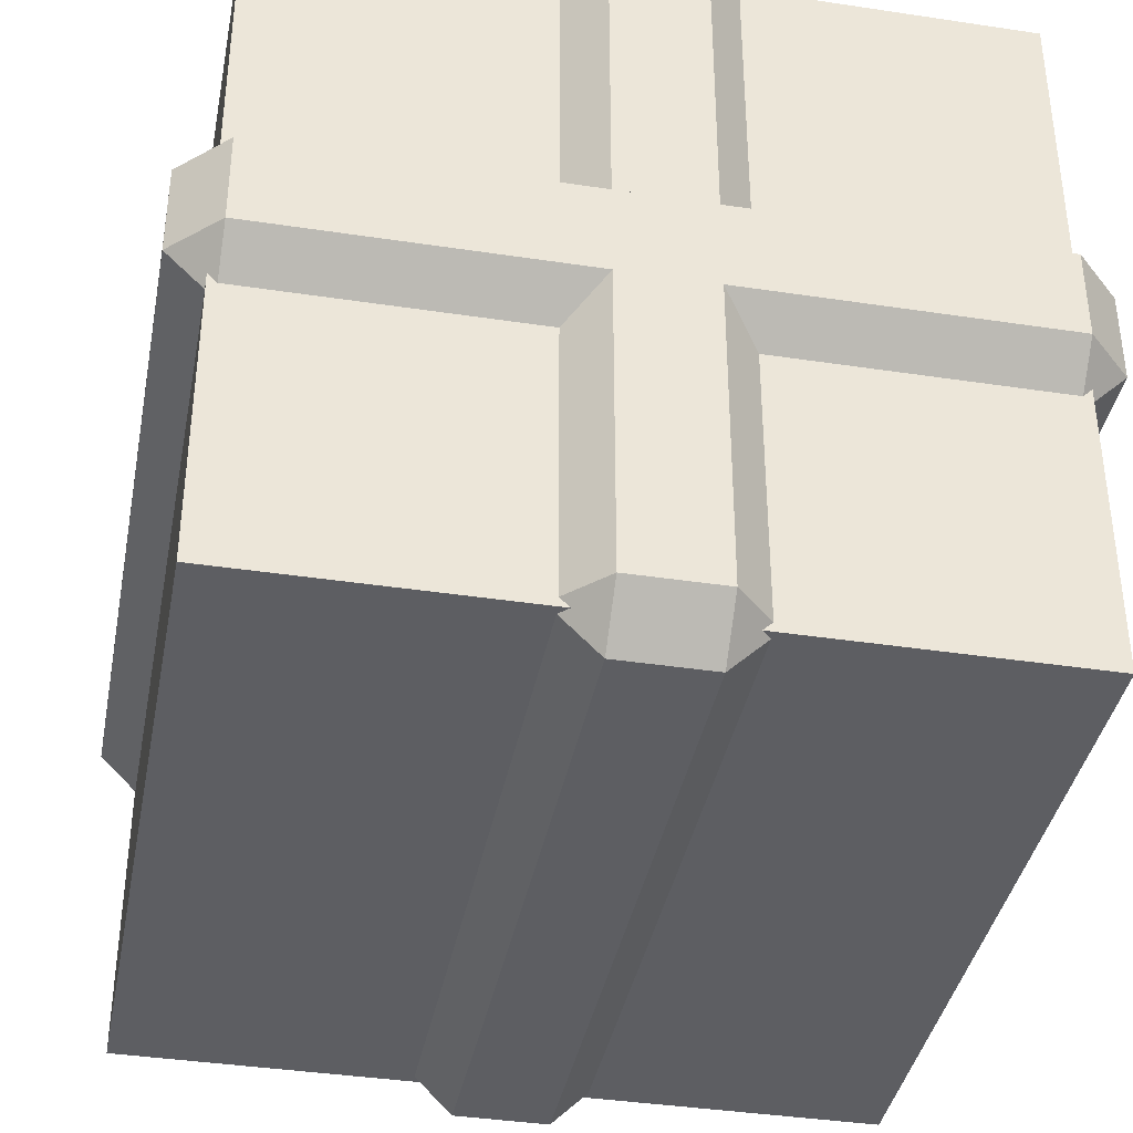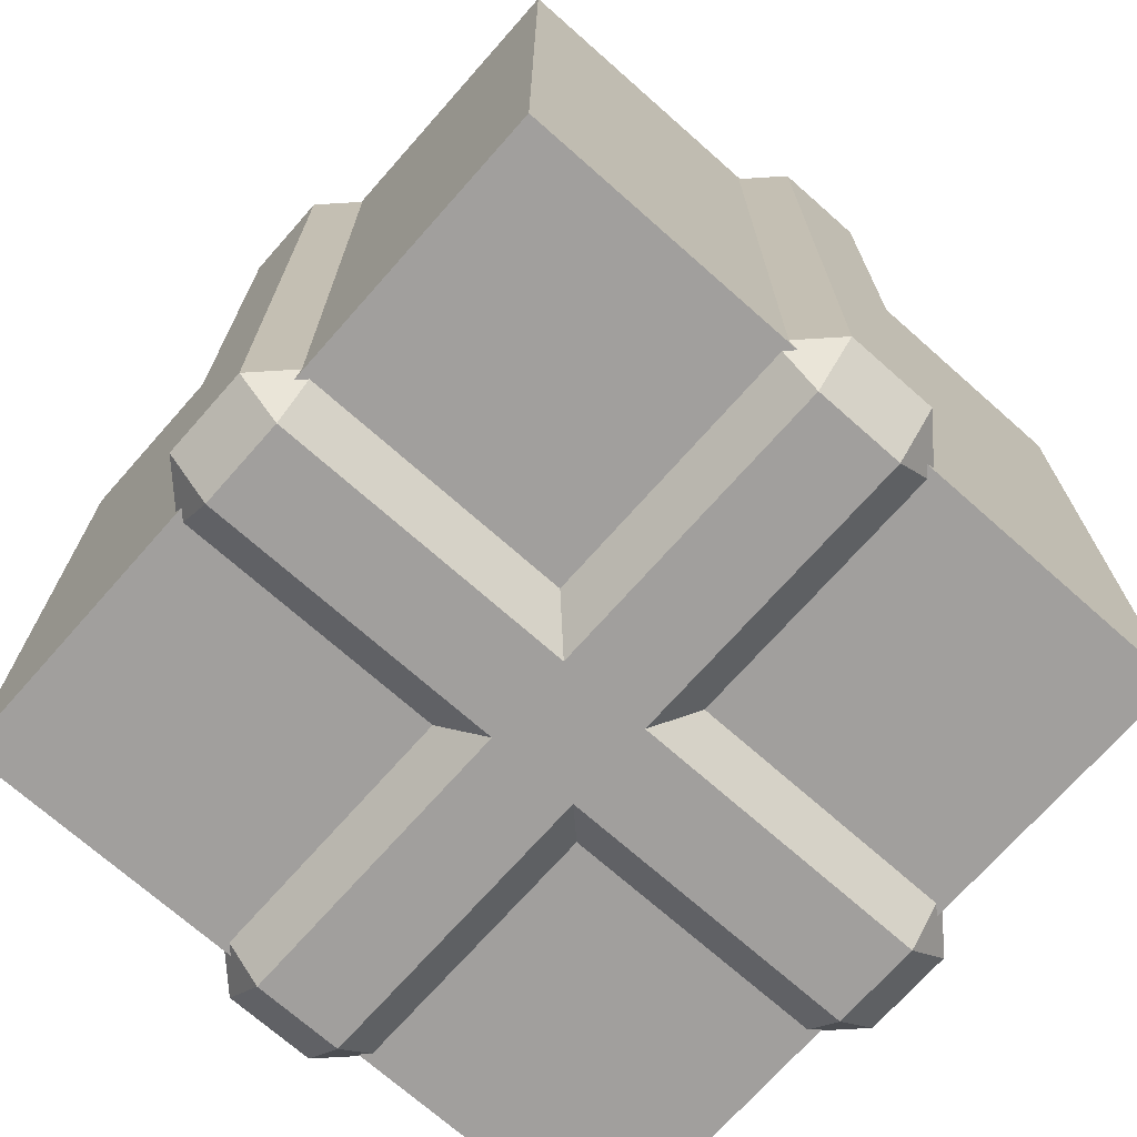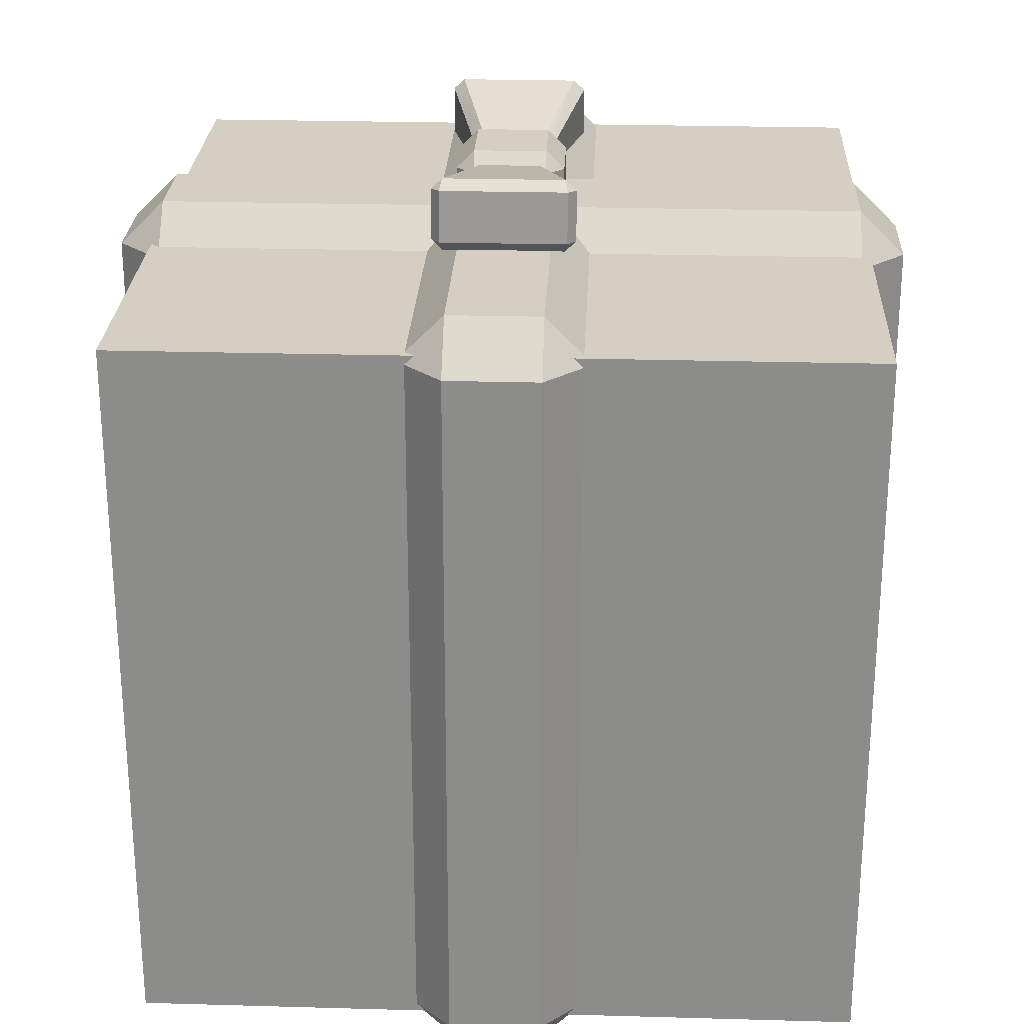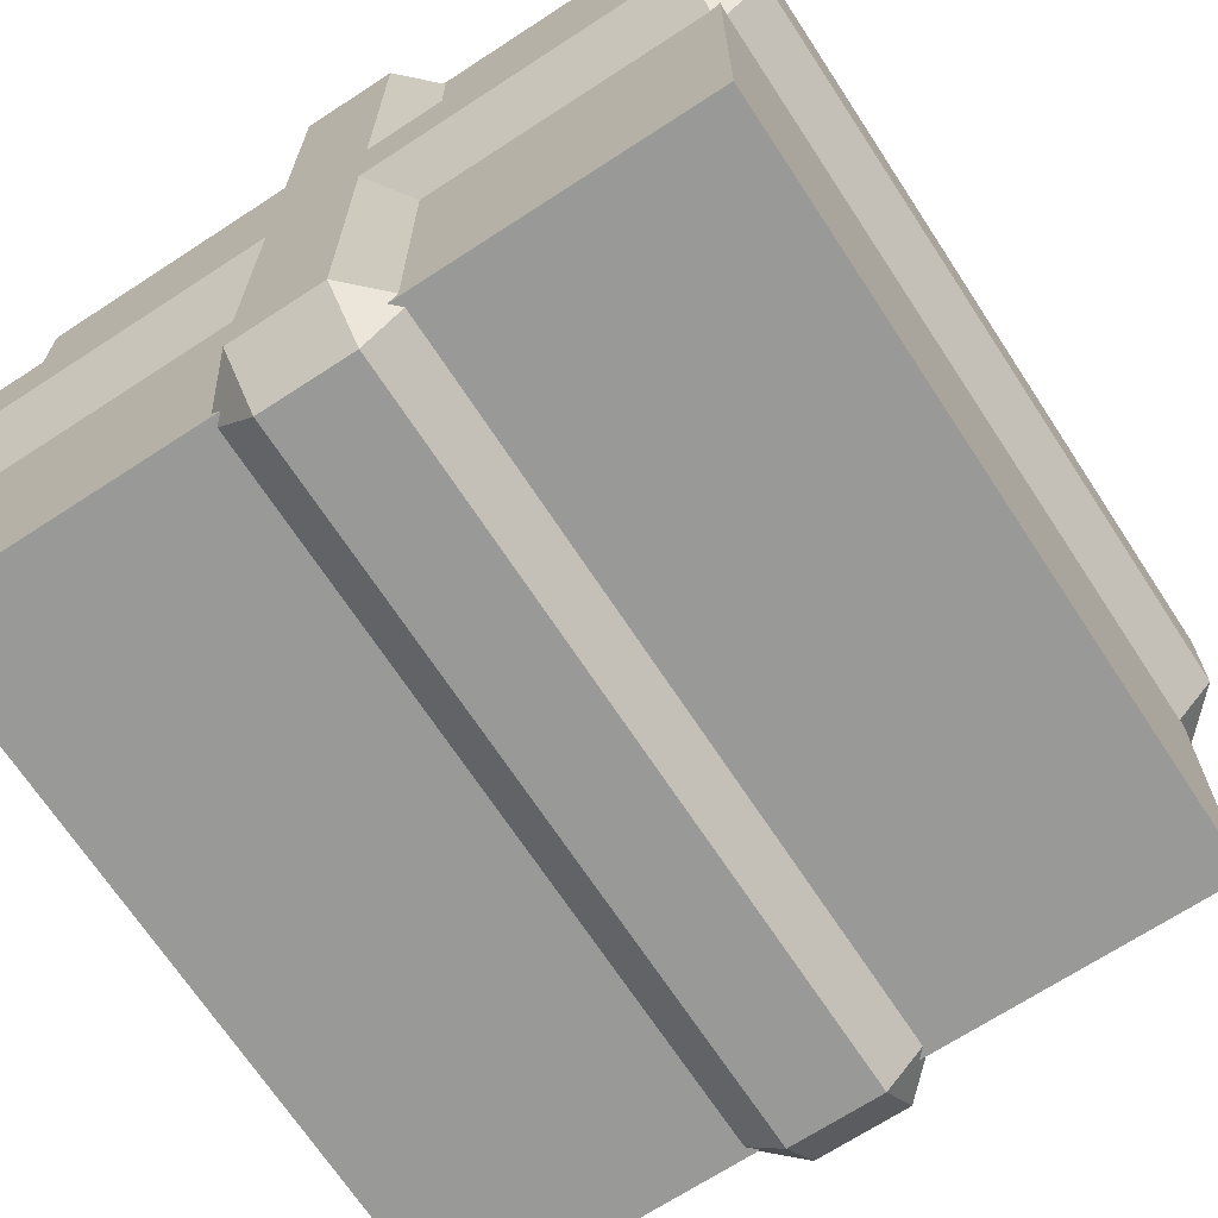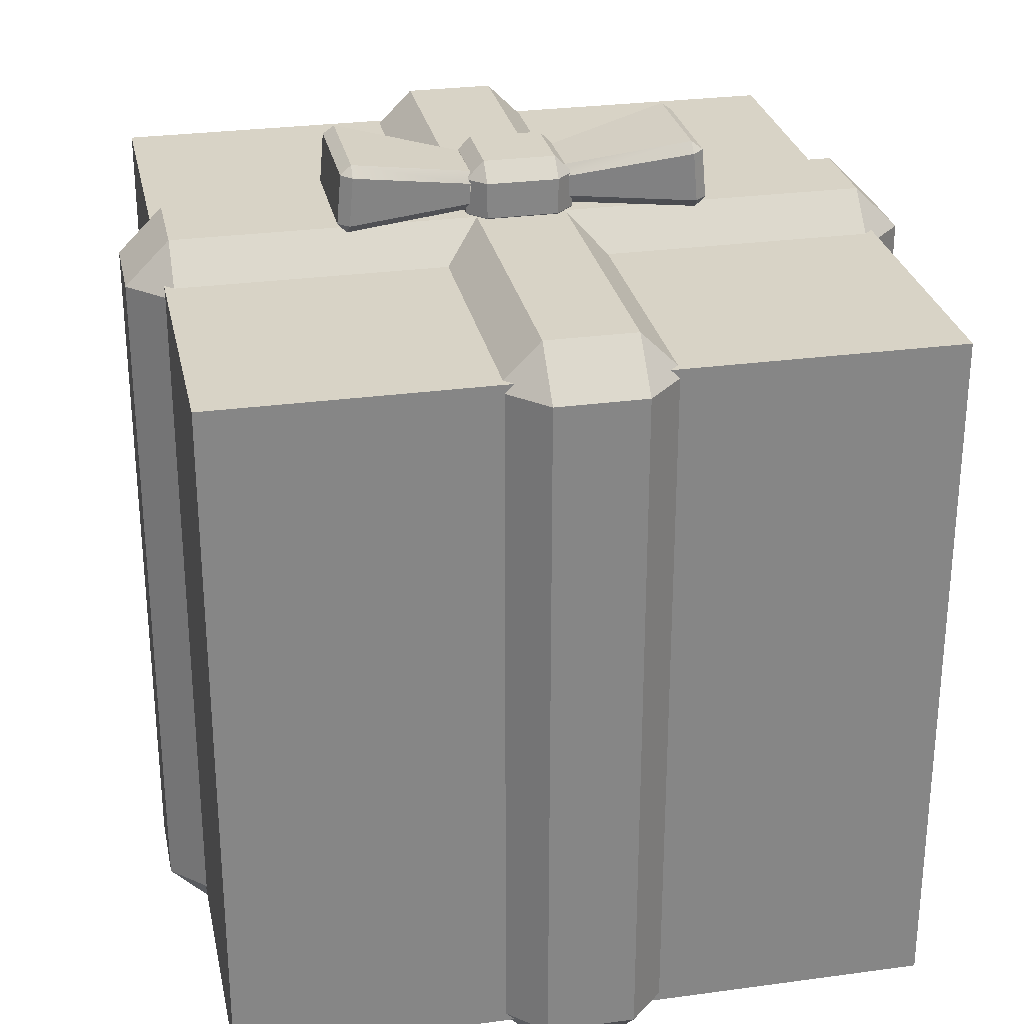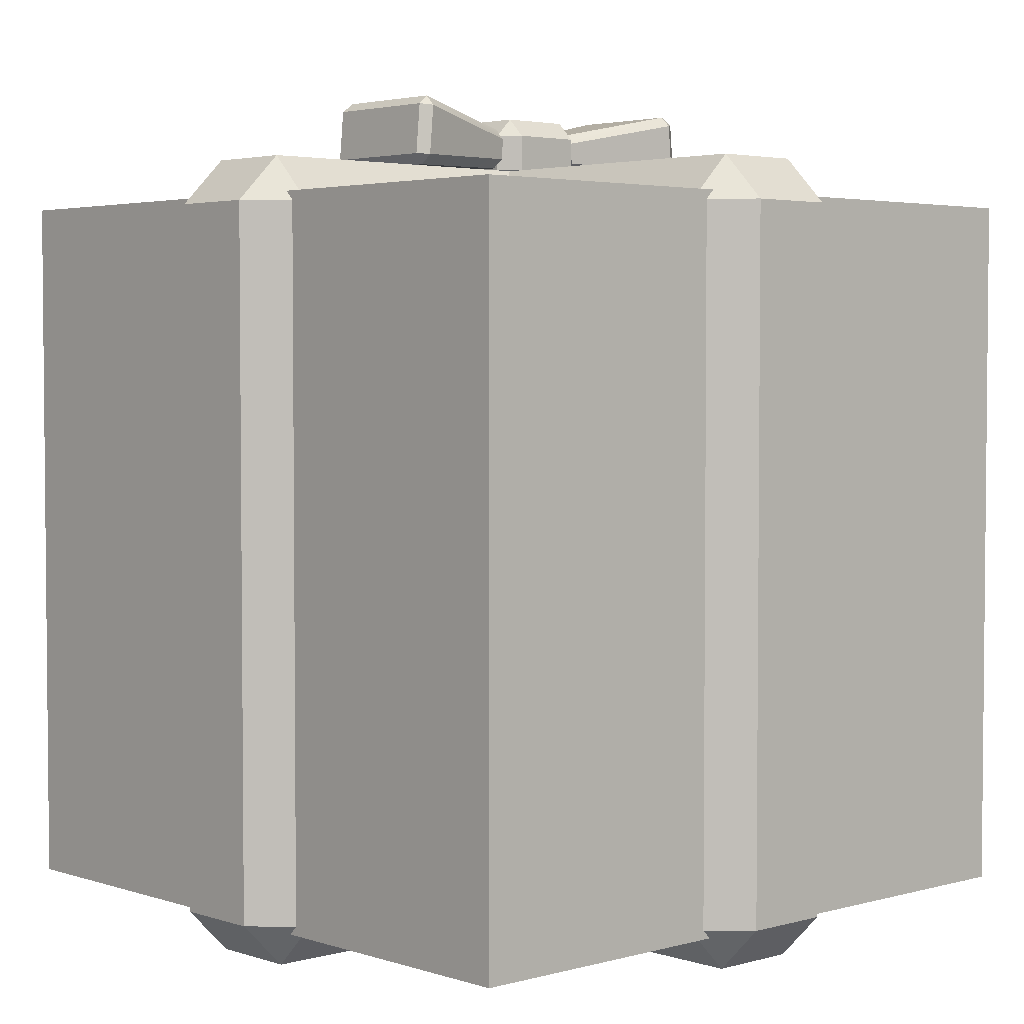
<metadata>
{"format":"obj","ext":"obj","renderer":"f3d","projection":"perspective","resolution":1024,"background":"white","views":[{"elev":-38.7,"azim":-10.8,"up":"+Z"},{"elev":-71.5,"azim":138.5,"up":"+Y"},{"elev":25.5,"azim":-87.4,"up":"+Y"},{"elev":-68.8,"azim":33.2,"up":"+Z"},{"elev":28.1,"azim":168.3,"up":"+Y"},{"elev":3.4,"azim":137.3,"up":"+Y"}]}
</metadata>
<code>
g default
v -0.5 -0.5 0.5
v 0.5 -0.5 0.5
v -0.5 0.5 0.5
v 0.5 0.5 0.5
v -0.5 0.5 -0.5
v 0.5 0.5 -0.5
v -0.5 -0.5 -0.5
v 0.5 -0.5 -0.5
g CubeParent
f 1 2 3
f 3 2 4
f 3 4 5
f 5 4 6
f 5 6 7
f 7 6 8
f 7 8 1
f 1 8 2
f 2 8 4
f 4 8 6
f 7 1 5
f 5 1 3
g default
v -0.06251 -0.55 0.4875
v -0.06251 -0.4875 0.55
v -0.125 -0.4875 0.4875
v 0.125 -0.4875 0.4875
v 0.06251 -0.4875 0.55
v 0.06251 -0.55 0.4875
v -0.125 0.4875 0.4875
v -0.06251 0.4875 0.55
v -0.06251 0.55 0.4875
v 0.06251 0.55 0.4875
v 0.06251 0.4875 0.55
v 0.125 0.4875 0.4875
v -0.125 0.4875 -0.4875
v -0.06251 0.55 -0.4875
v -0.06251 0.4875 -0.55
v 0.06251 0.4875 -0.55
v 0.06251 0.55 -0.4875
v 0.125 0.4875 -0.4875
v -0.125 -0.4875 -0.4875
v -0.06251 -0.4875 -0.55
v -0.06251 -0.55 -0.4875
v 0.06251 -0.55 -0.4875
v 0.06251 -0.4875 -0.55
v 0.125 -0.4875 -0.4875
g CubeParent Ribbon1
f 9 11 29
f 29 11 27
f 10 9 13
f 13 9 14
f 11 10 15
f 15 10 16
f 12 14 32
f 32 14 30
f 13 12 19
f 19 12 20
f 15 17 21
f 21 17 22
f 17 16 18
f 18 16 19
f 18 20 25
f 25 20 26
f 21 23 27
f 27 23 28
f 23 22 24
f 24 22 25
f 24 26 31
f 31 26 32
f 29 28 30
f 30 28 31
f 10 13 16
f 16 13 19
f 17 18 22
f 22 18 25
f 23 24 28
f 28 24 31
f 29 30 9
f 9 30 14
f 12 32 20
f 20 32 26
f 27 11 21
f 21 11 15
f 9 10 11
f 12 13 14
f 15 16 17
f 18 19 20
f 21 22 23
f 24 25 26
f 27 28 29
f 30 31 32
g default
v 0.4875 -0.55 0.06251
v 0.55 -0.4875 0.06251
v 0.4875 -0.4875 0.125
v 0.4875 -0.4875 -0.125
v 0.55 -0.4875 -0.06251
v 0.4875 -0.55 -0.06251
v 0.4875 0.4875 0.125
v 0.55 0.4875 0.06251
v 0.4875 0.55 0.06251
v 0.4875 0.55 -0.06251
v 0.55 0.4875 -0.06251
v 0.4875 0.4875 -0.125
v -0.4875 0.4875 0.125
v -0.4875 0.55 0.06251
v -0.55 0.4875 0.06251
v -0.55 0.4875 -0.06251
v -0.4875 0.55 -0.06251
v -0.4875 0.4875 -0.125
v -0.4875 -0.4875 0.125
v -0.55 -0.4875 0.06251
v -0.4875 -0.55 0.06251
v -0.4875 -0.55 -0.06251
v -0.55 -0.4875 -0.06251
v -0.4875 -0.4875 -0.125
g CubeParent Ribbon2
f 33 35 53
f 53 35 51
f 34 33 37
f 37 33 38
f 35 34 39
f 39 34 40
f 36 38 56
f 56 38 54
f 37 36 43
f 43 36 44
f 39 41 45
f 45 41 46
f 41 40 42
f 42 40 43
f 42 44 49
f 49 44 50
f 45 47 51
f 51 47 52
f 47 46 48
f 48 46 49
f 48 50 55
f 55 50 56
f 53 52 54
f 54 52 55
f 34 37 40
f 40 37 43
f 41 42 46
f 46 42 49
f 47 48 52
f 52 48 55
f 53 54 33
f 33 54 38
f 36 56 44
f 44 56 50
f 51 35 45
f 45 35 39
f 33 34 35
f 36 37 38
f 39 40 41
f 42 43 44
f 45 46 47
f 48 49 50
f 51 52 53
f 54 55 56
g default
v 0.2467 0.5493 -0.08164
v 0.2445 0.5631 -0.09636
v 0.2599 0.5639 -0.08492
v 0.05879 0.5681 -0.03956
v 0.07114 0.5672 -0.05563
v 0.07312 0.5546 -0.04229
v 0.2538 0.6335 -0.08492
v 0.2385 0.6316 -0.09636
v 0.2383 0.6456 -0.08164
v 0.06825 0.6102 -0.04229
v 0.06974 0.5965 -0.05591
v 0.05649 0.5944 -0.03956
v 0.2538 0.6334 0.08478
v 0.2383 0.6456 0.08164
v 0.2385 0.6316 0.09636
v 0.0685 0.5975 0.05563
v 0.06881 0.6104 0.04185
v 0.05643 0.595 0.04018
v 0.2599 0.5639 0.08492
v 0.2445 0.5631 0.09636
v 0.2467 0.5493 0.08164
v 0.07312 0.5546 0.04229
v 0.0722 0.5684 0.05591
v 0.05879 0.5681 0.03956
g CubeParent pasted__BowLeft
f 57 59 77
f 77 59 75
f 58 57 61
f 61 57 62
f 59 58 63
f 63 58 64
f 60 62 80
f 80 62 78
f 61 60 67
f 67 60 68
f 63 65 69
f 69 65 70
f 64 67 65
f 65 67 66
f 66 68 73
f 73 68 74
f 71 76 69
f 69 76 75
f 71 70 72
f 72 70 73
f 72 74 79
f 79 74 80
f 76 79 77
f 77 79 78
f 61 67 58
f 58 67 64
f 66 73 65
f 65 73 70
f 72 79 71
f 71 79 76
f 77 78 57
f 57 78 62
f 60 80 68
f 68 80 74
f 75 59 69
f 69 59 63
f 57 58 59
f 60 61 62
f 63 64 65
f 66 67 68
f 69 70 71
f 72 73 74
f 75 76 77
f 78 79 80
g default
v -0.05 0.5264 0.05
v -0.05 0.5514 0.075
v -0.075 0.5514 0.05
v 0.075 0.5514 0.05
v 0.05 0.5514 0.075
v 0.05 0.5264 0.05
v -0.075 0.6014 0.05
v -0.05 0.6014 0.075
v -0.05 0.6264 0.05
v 0.05 0.6264 0.05
v 0.05 0.6014 0.075
v 0.075 0.6014 0.05
v -0.075 0.6014 -0.05
v -0.05 0.6264 -0.05
v -0.05 0.6014 -0.075
v 0.05 0.6014 -0.075
v 0.05 0.6264 -0.05
v 0.075 0.6014 -0.05
v -0.075 0.5514 -0.05
v -0.05 0.5514 -0.075
v -0.05 0.5264 -0.05
v 0.05 0.5264 -0.05
v 0.05 0.5514 -0.075
v 0.075 0.5514 -0.05
g CubeParent BowCenter
f 81 83 101
f 101 83 99
f 82 81 85
f 85 81 86
f 83 82 87
f 87 82 88
f 84 86 104
f 104 86 102
f 85 84 91
f 91 84 92
f 87 89 93
f 93 89 94
f 89 88 90
f 90 88 91
f 90 92 97
f 97 92 98
f 93 95 99
f 99 95 100
f 95 94 96
f 96 94 97
f 96 98 103
f 103 98 104
f 101 100 102
f 102 100 103
f 82 85 88
f 88 85 91
f 89 90 94
f 94 90 97
f 95 96 100
f 100 96 103
f 101 102 81
f 81 102 86
f 84 104 92
f 92 104 98
f 99 83 93
f 93 83 87
f 81 82 83
f 84 85 86
f 87 88 89
f 90 91 92
f 93 94 95
f 96 97 98
f 99 100 101
f 102 103 104
g default
v -0.2444 0.5493 0.08164
v -0.2423 0.5631 0.09636
v -0.2577 0.5639 0.08492
v -0.05653 0.5681 0.03956
v -0.06889 0.5672 0.05563
v -0.07086 0.5546 0.04229
v -0.2516 0.6335 0.08492
v -0.2363 0.6316 0.09636
v -0.236 0.6456 0.08164
v -0.06599 0.6102 0.04229
v -0.06748 0.5965 0.05591
v -0.05423 0.5944 0.03956
v -0.2516 0.6334 -0.08478
v -0.236 0.6456 -0.08164
v -0.2363 0.6316 -0.09636
v -0.06624 0.5975 -0.05563
v -0.06655 0.6104 -0.04185
v -0.05418 0.595 -0.04018
v -0.2577 0.5639 -0.08492
v -0.2423 0.5631 -0.09636
v -0.2444 0.5493 -0.08164
v -0.07086 0.5546 -0.04229
v -0.06994 0.5684 -0.05591
v -0.05653 0.5681 -0.03956
g CubeParent BowLeft
f 105 107 125
f 125 107 123
f 106 105 109
f 109 105 110
f 107 106 111
f 111 106 112
f 108 110 128
f 128 110 126
f 109 108 115
f 115 108 116
f 111 113 117
f 117 113 118
f 112 115 113
f 113 115 114
f 114 116 121
f 121 116 122
f 119 124 117
f 117 124 123
f 119 118 120
f 120 118 121
f 120 122 127
f 127 122 128
f 124 127 125
f 125 127 126
f 109 115 106
f 106 115 112
f 114 121 113
f 113 121 118
f 120 127 119
f 119 127 124
f 125 126 105
f 105 126 110
f 108 128 116
f 116 128 122
f 123 107 117
f 117 107 111
f 105 106 107
f 108 109 110
f 111 112 113
f 114 115 116
f 117 118 119
f 120 121 122
f 123 124 125
f 126 127 128

</code>
